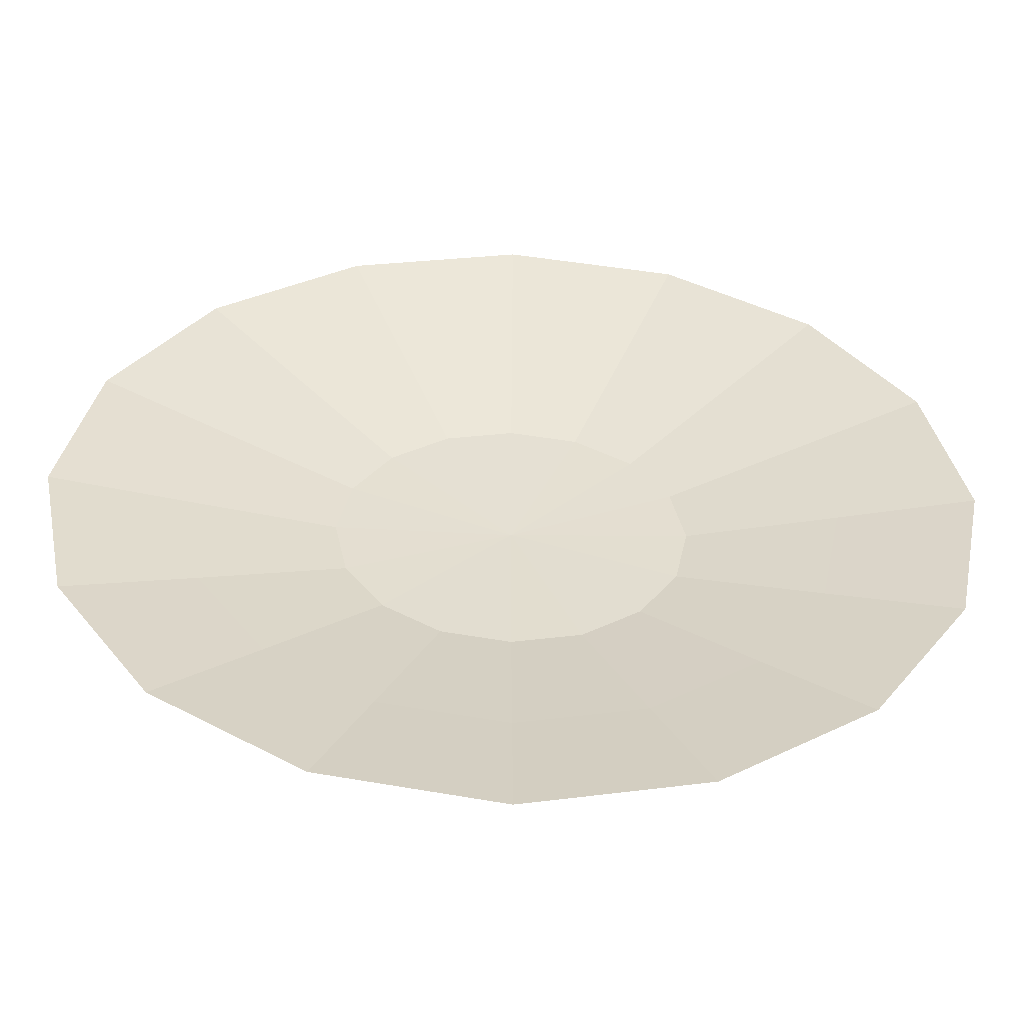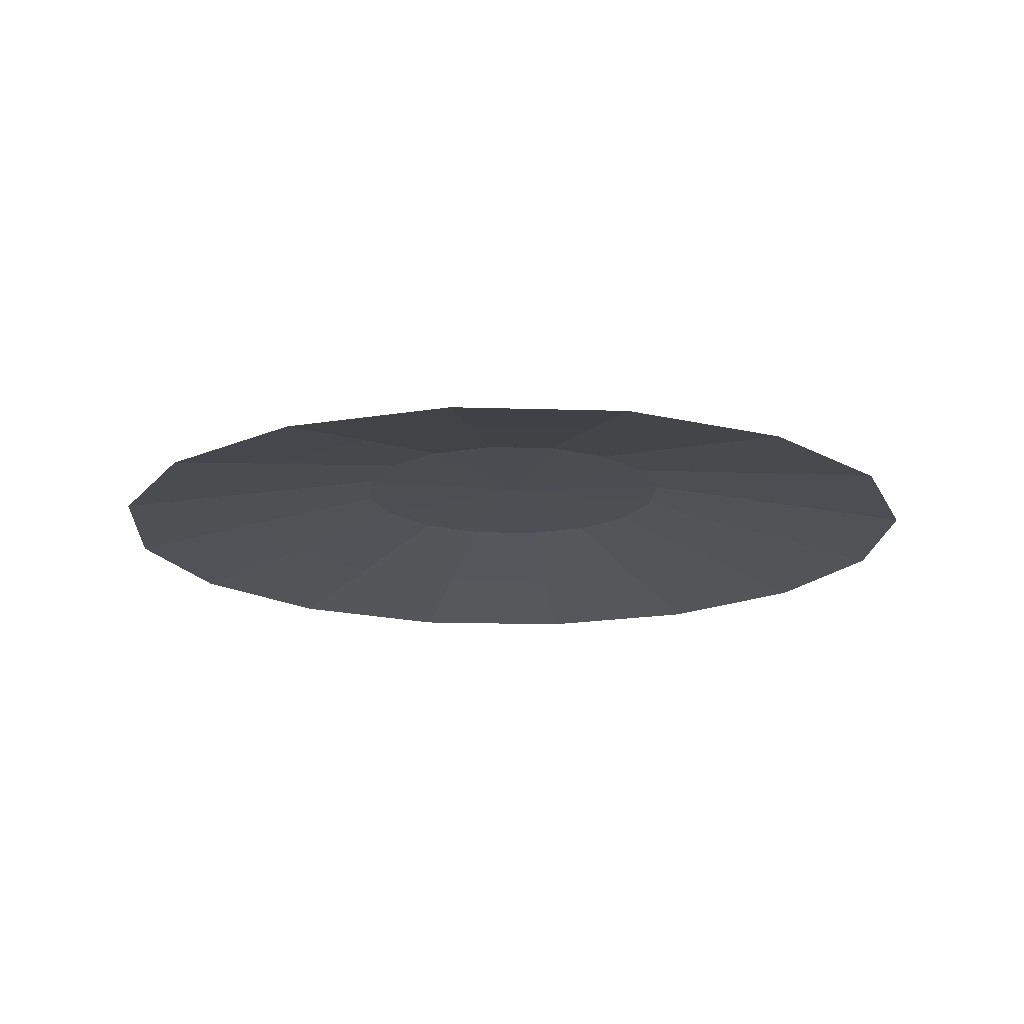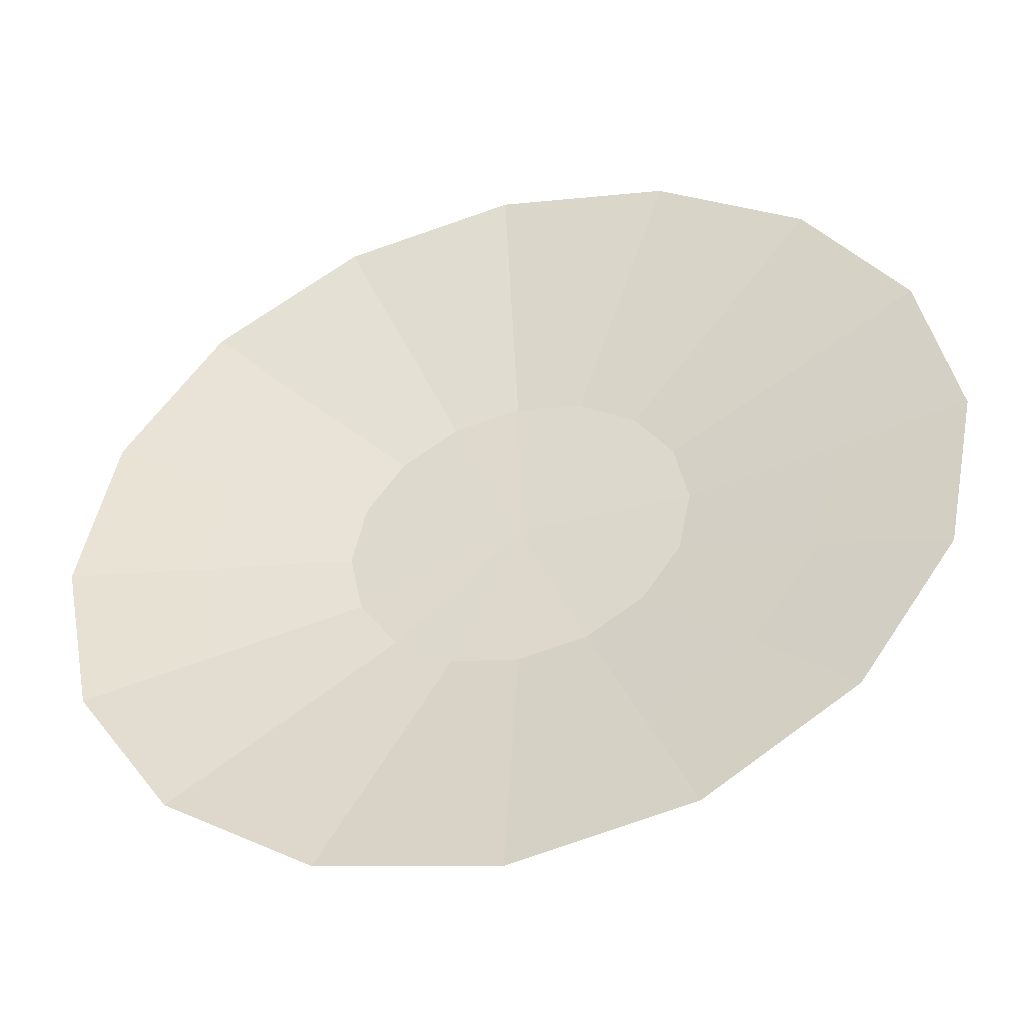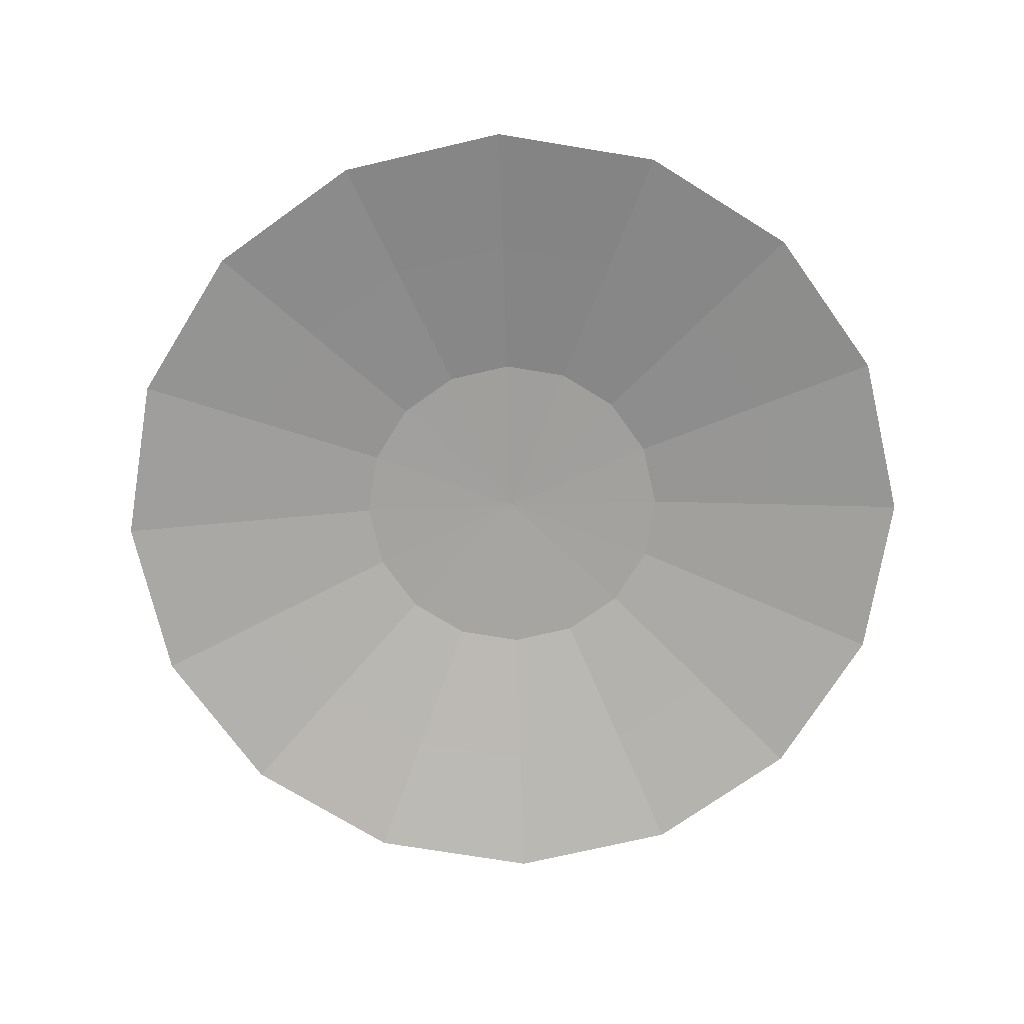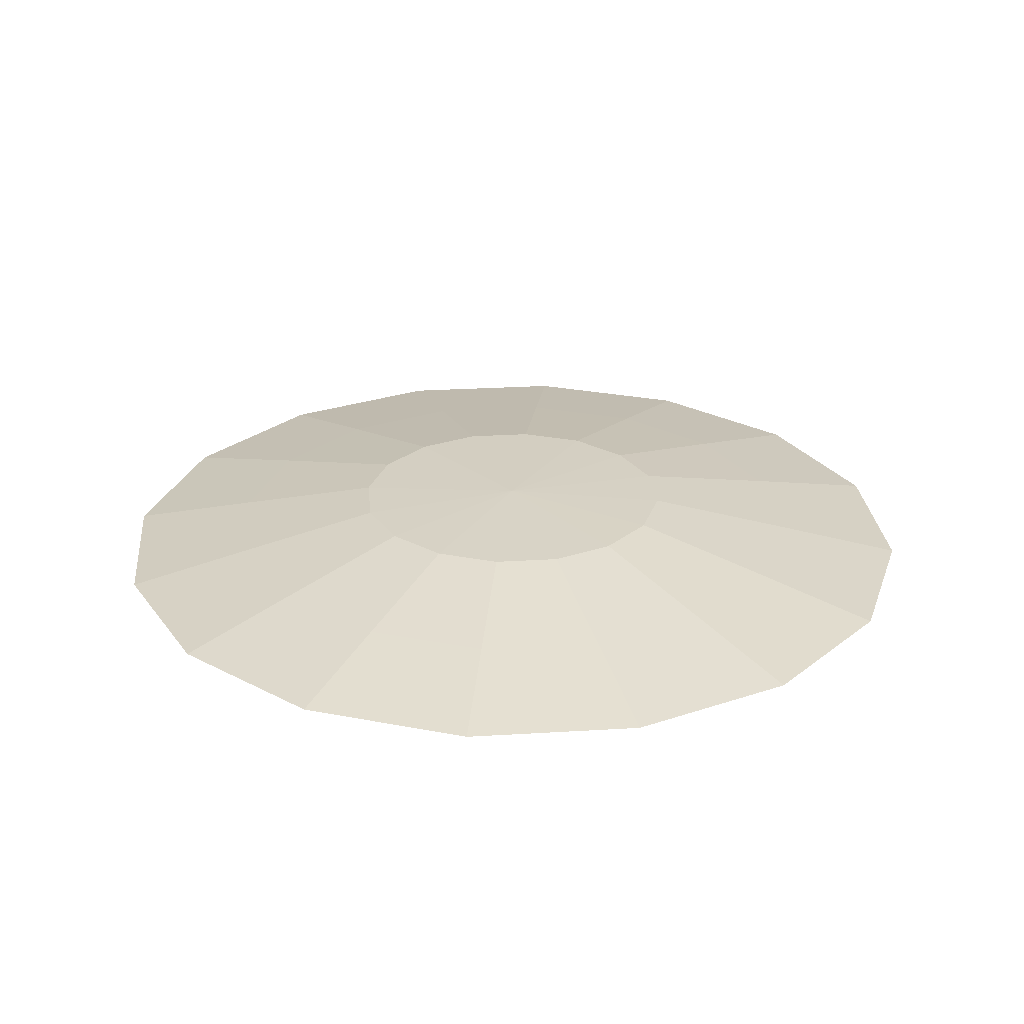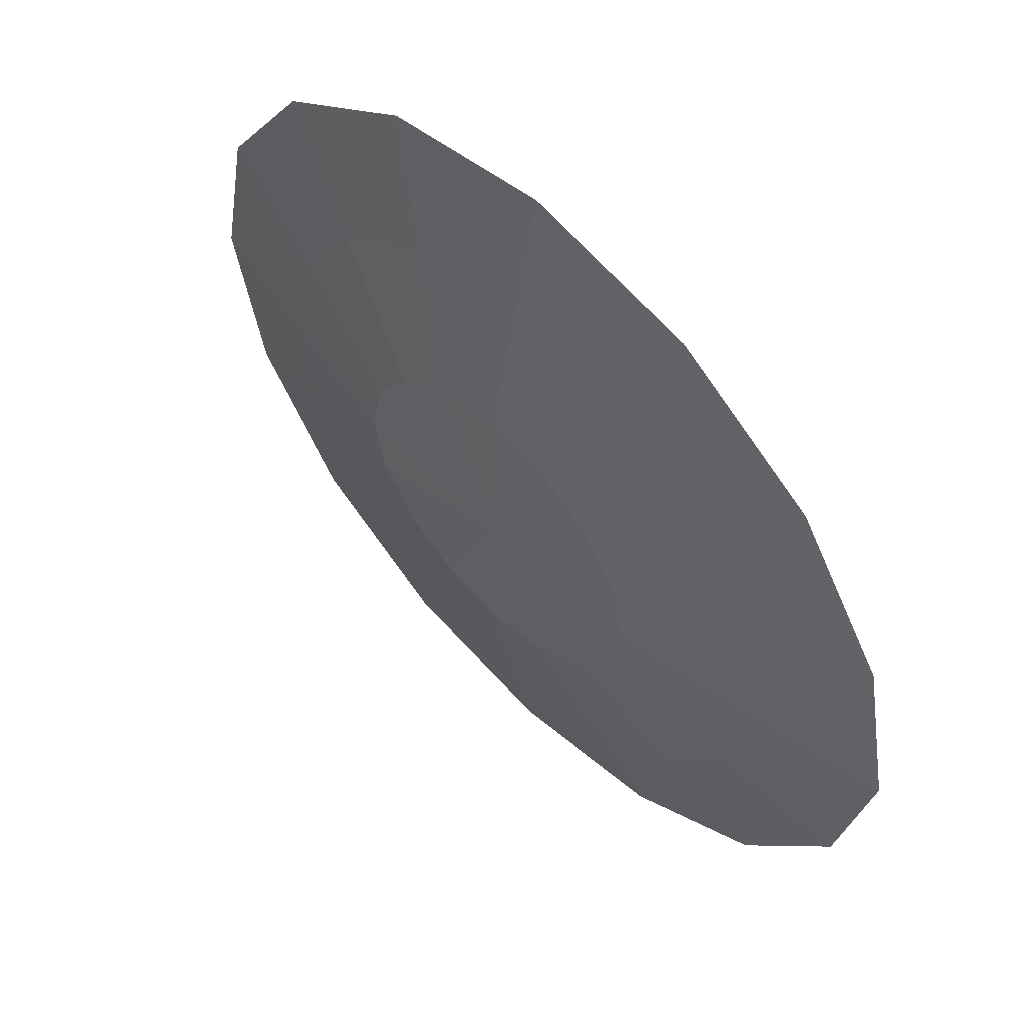
<metadata>
{"format":"obj","ext":"obj","renderer":"f3d","projection":"perspective","resolution":1024,"background":"white","views":[{"elev":-54.0,"azim":-1.8,"up":"+Z"},{"elev":-16.9,"azim":-14.8,"up":"+Y"},{"elev":-45.1,"azim":15.3,"up":"+Z"},{"elev":-72.5,"azim":136.9,"up":"+Y"},{"elev":26.6,"azim":-84.2,"up":"+Y"},{"elev":57.4,"azim":-134.4,"up":"+Z"}]}
</metadata>
<code>
v 0.8 0 0
v 0.5657 0.04444 0
v 0.5226 0.04444 0.2165
v 0.7391 -0 0.3061
v 0.4 0.04444 0.4
v 0.5657 -0 0.5657
v 0.2165 0.04444 0.5226
v 0.3061 -0 0.7391
v 0 0.04444 0.5657
v 0 -0 0.8
v -0.2165 0.04444 0.5226
v -0.3061 -0 0.7391
v -0.4 0.04444 0.4
v -0.5657 -0 0.5657
v -0.5226 0.04444 0.2165
v -0.7391 -0 0.3061
v -0.5657 0.04444 0
v -0.8 0 0
v -0.5226 0.04444 -0.2165
v -0.7391 0 -0.3061
v -0.4 0.04444 -0.4
v -0.5657 0 -0.5657
v -0.2165 0.04444 -0.5226
v -0.3061 0 -0.7391
v 0 0.04444 -0.5657
v 0 0 -0.8
v 0.2165 0.04444 -0.5226
v 0.3061 0 -0.7391
v 0.4 0.04444 -0.4
v 0.5657 0 -0.5657
v 0.5226 0.04444 -0.2165
v 0.7391 0 -0.3061
v 0.3061 0.09239 0
v 0.2828 0.09239 0.1172
v 0.2165 0.09239 0.2165
v 0.1172 0.09239 0.2828
v 0 0.09239 0.3061
v -0.1172 0.09239 0.2828
v -0.2165 0.09239 0.2165
v -0.2828 0.09239 0.1172
v -0.3061 0.09239 0
v -0.2828 0.09239 -0.1172
v -0.2165 0.09239 -0.2165
v -0.1172 0.09239 -0.2828
v 0 0.09239 -0.3061
v 0.1172 0.09239 -0.2828
v 0.2165 0.09239 -0.2165
v 0.2828 0.09239 -0.1172
v 0 0.1 0
f 1 3 4
f 4 5 6
f 6 7 8
f 7 10 8
f 11 10 9
f 13 12 11
f 13 16 14
f 15 18 16
f 18 19 20
f 20 21 22
f 22 23 24
f 23 26 24
f 27 26 25
f 29 28 27
f 29 32 30
f 31 1 32
f 33 3 2
f 34 5 3
f 35 7 5
f 36 9 7
f 9 38 11
f 11 39 13
f 13 40 15
f 15 41 17
f 41 19 17
f 42 21 19
f 43 23 21
f 44 25 23
f 25 46 27
f 27 47 29
f 29 48 31
f 31 33 2
f 34 33 49
f 35 34 49
f 36 35 49
f 37 36 49
f 38 37 49
f 39 38 49
f 40 39 49
f 41 40 49
f 42 41 49
f 43 42 49
f 44 43 49
f 45 44 49
f 46 45 49
f 47 46 49
f 48 47 49
f 33 48 49
f 1 2 3
f 4 3 5
f 6 5 7
f 7 9 10
f 11 12 10
f 13 14 12
f 13 15 16
f 15 17 18
f 18 17 19
f 20 19 21
f 22 21 23
f 23 25 26
f 27 28 26
f 29 30 28
f 29 31 32
f 31 2 1
f 33 34 3
f 34 35 5
f 35 36 7
f 36 37 9
f 9 37 38
f 11 38 39
f 13 39 40
f 15 40 41
f 41 42 19
f 42 43 21
f 43 44 23
f 44 45 25
f 25 45 46
f 27 46 47
f 29 47 48
f 31 48 33

</code>
